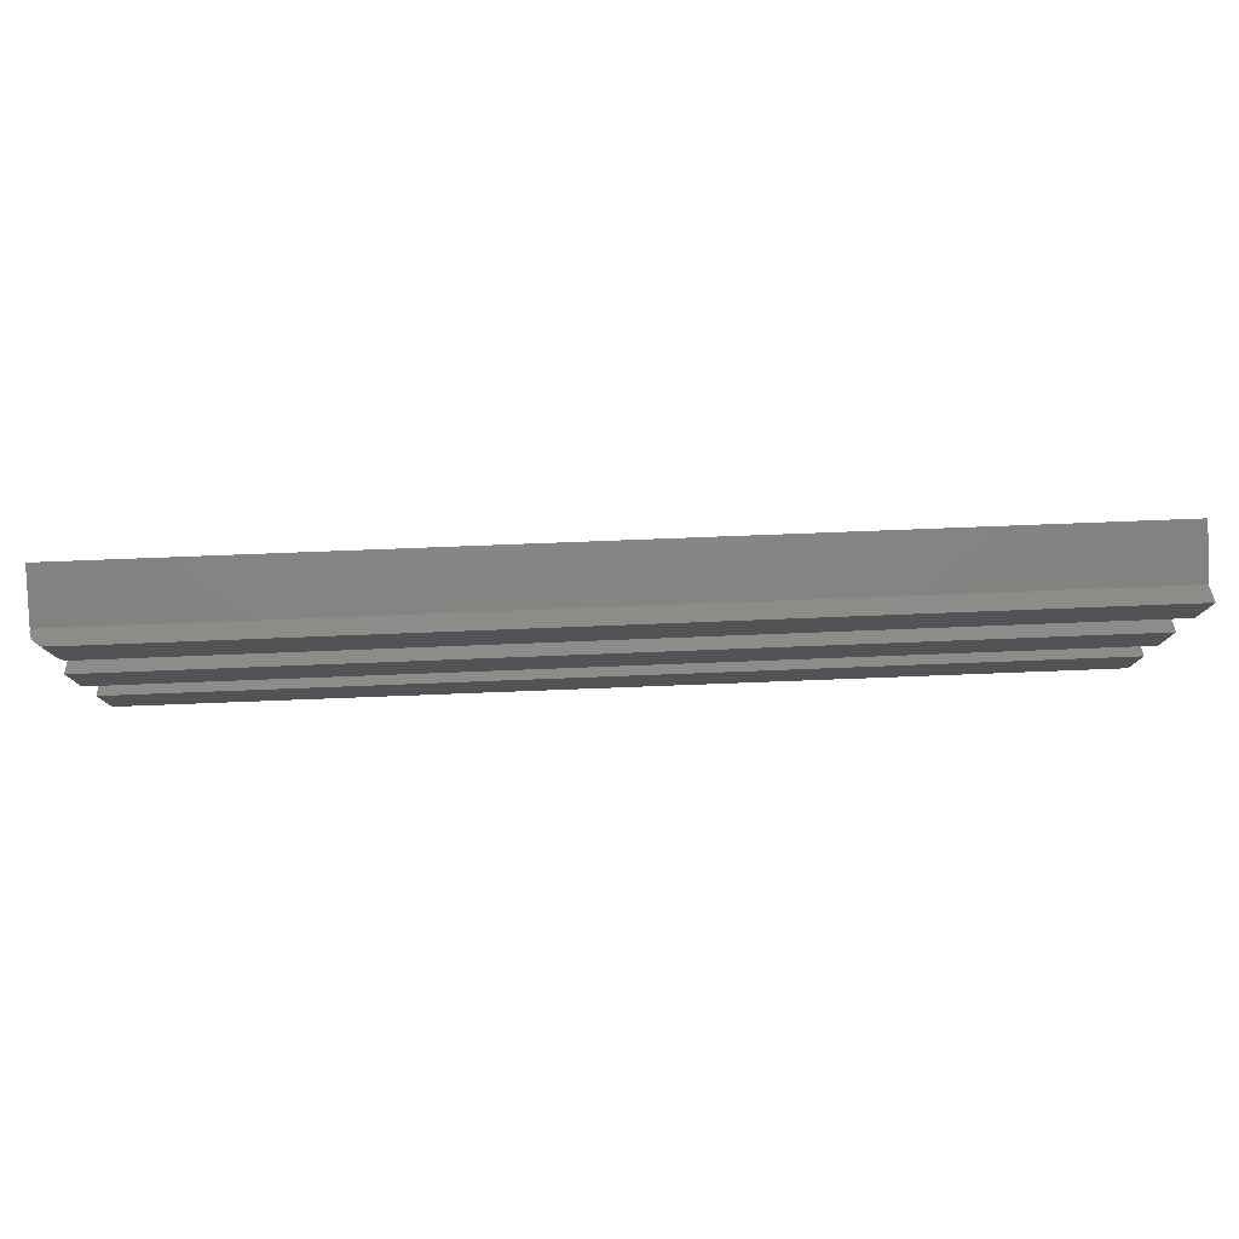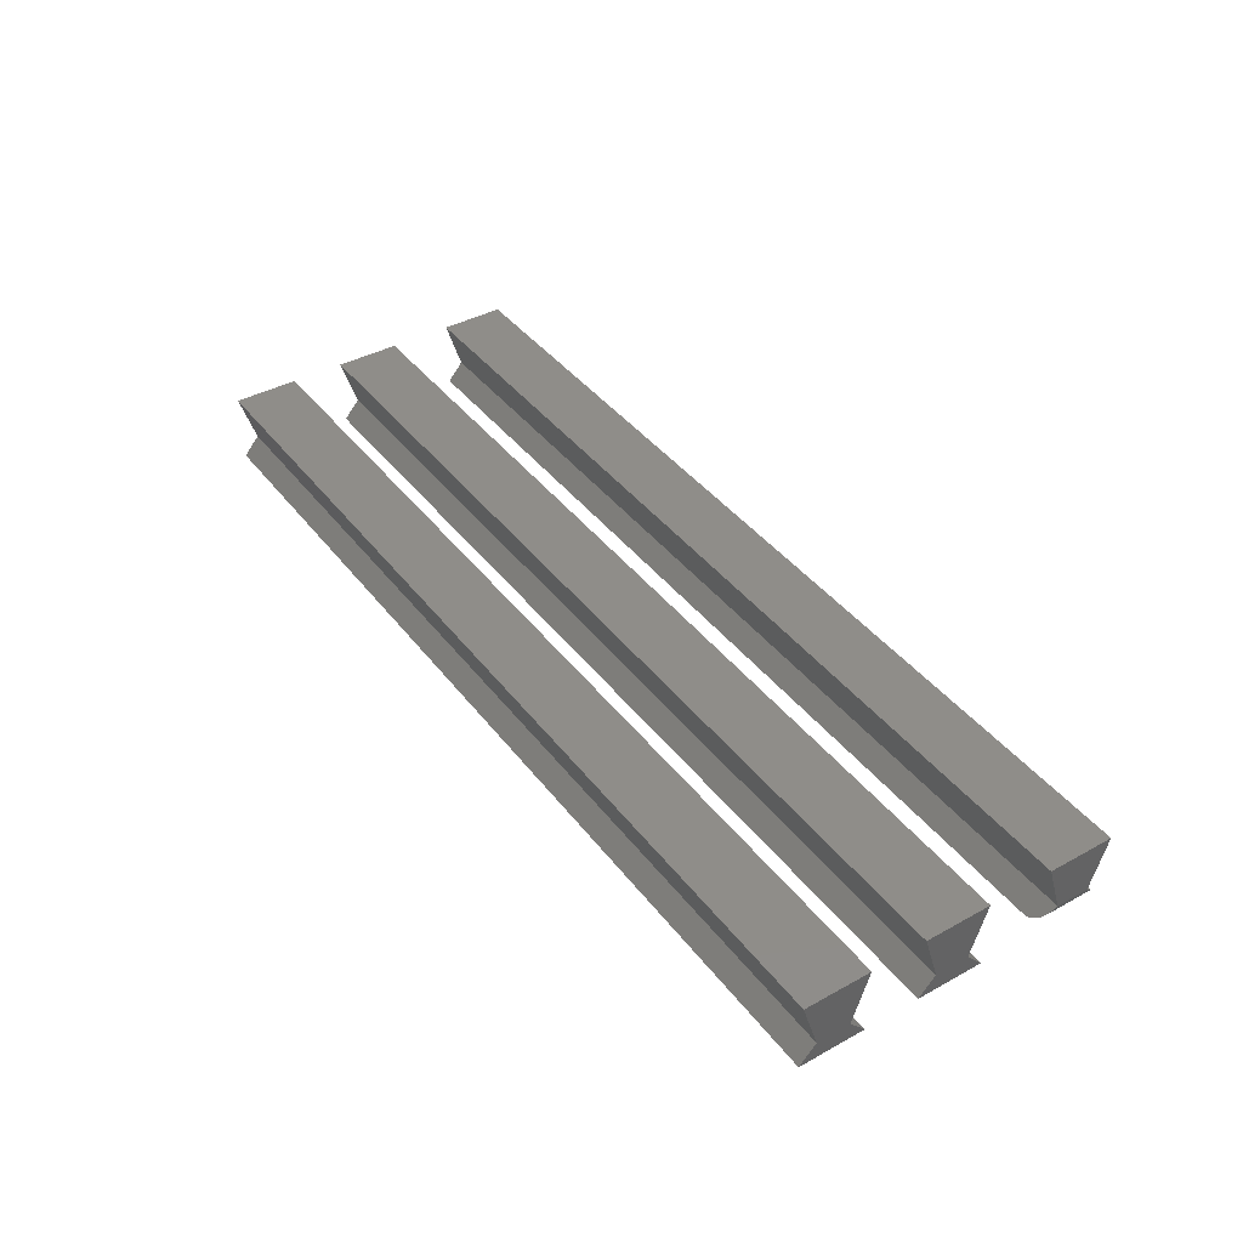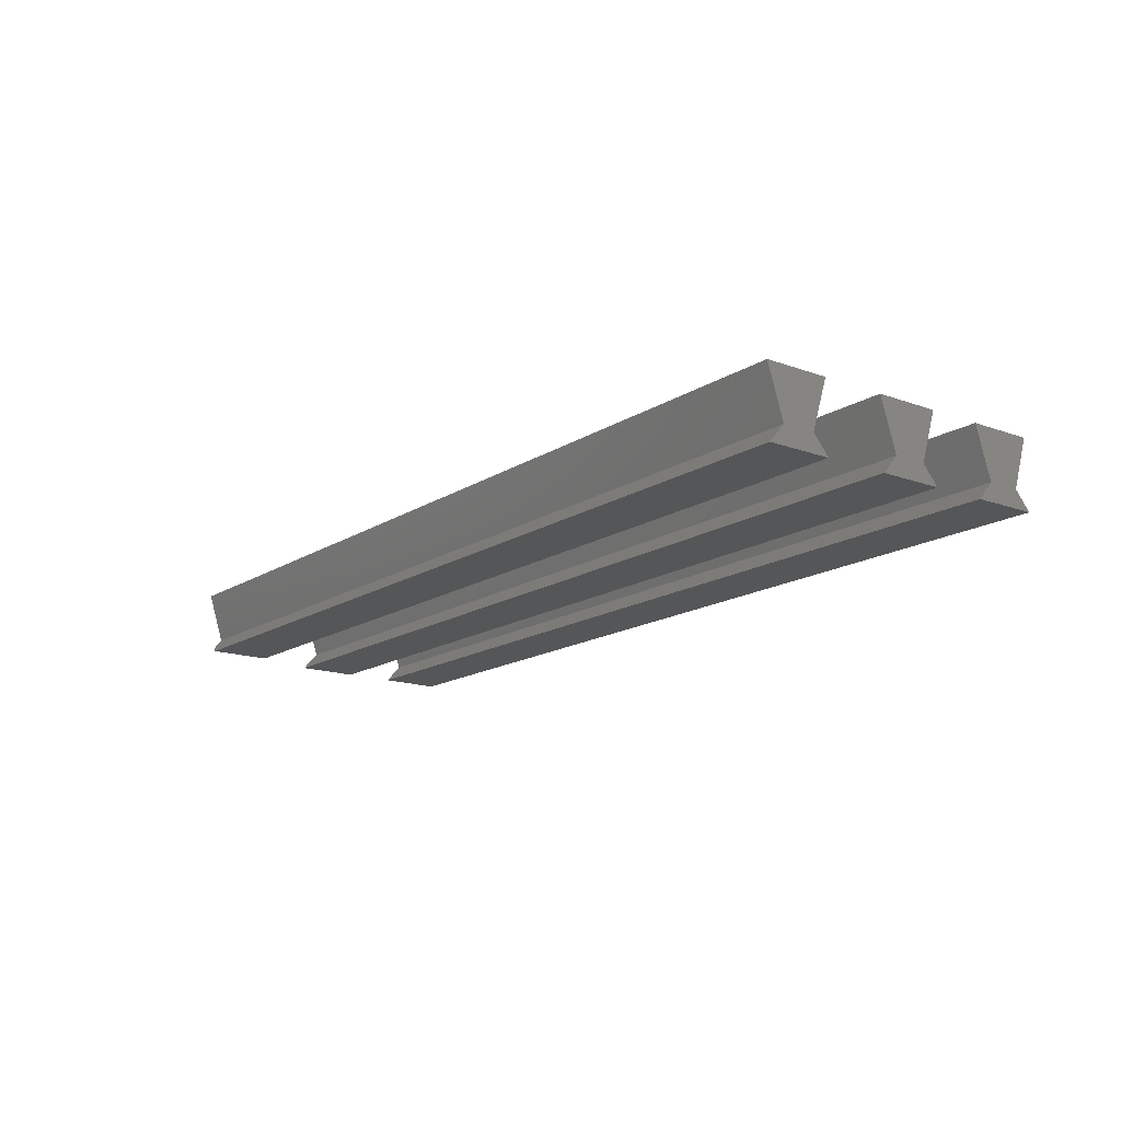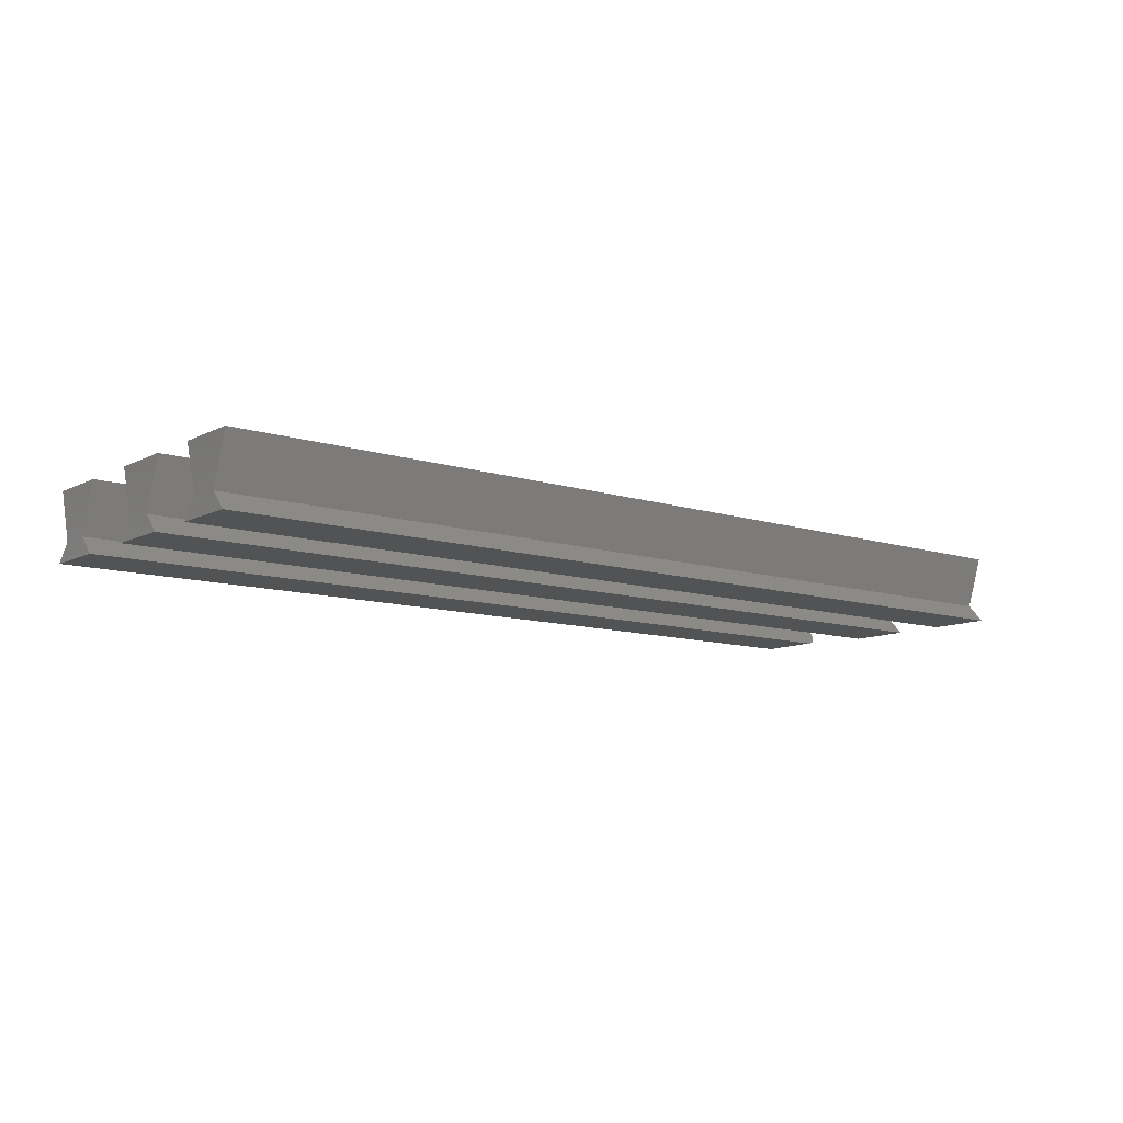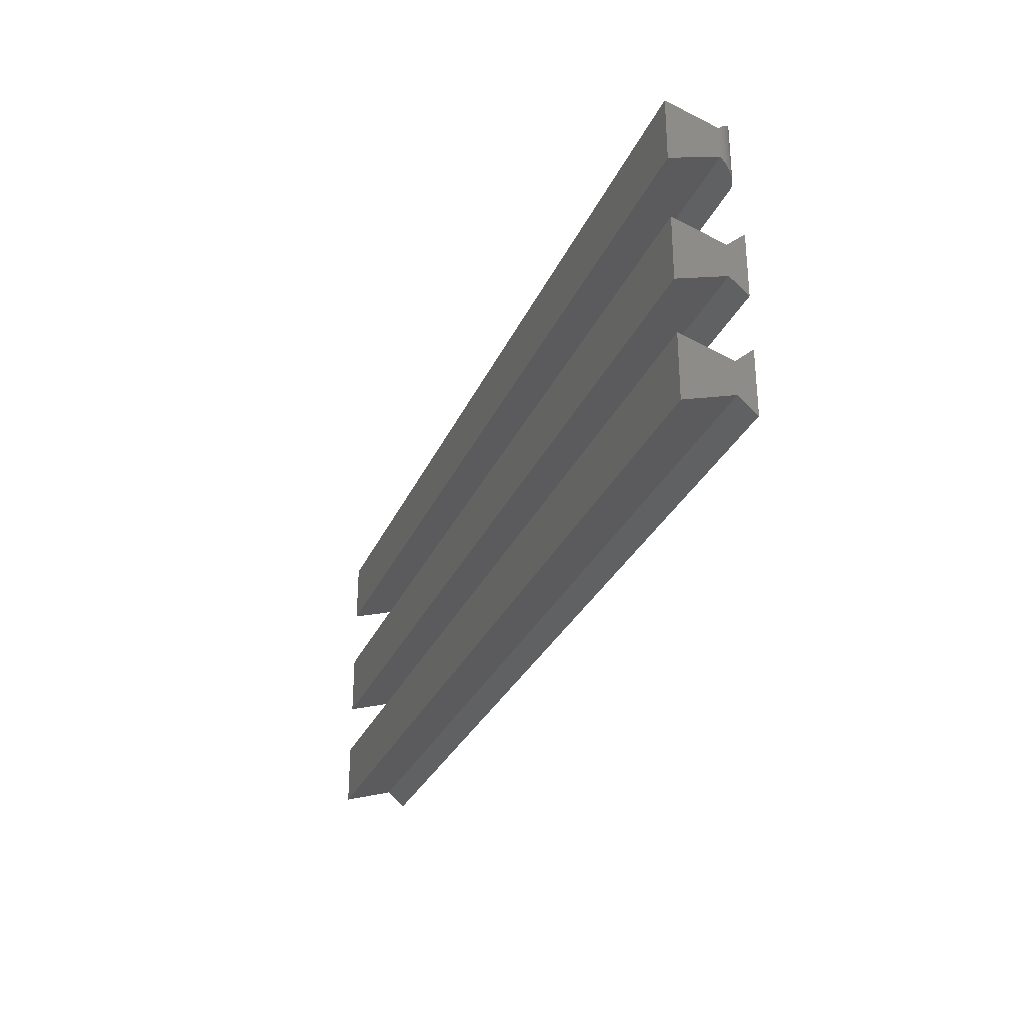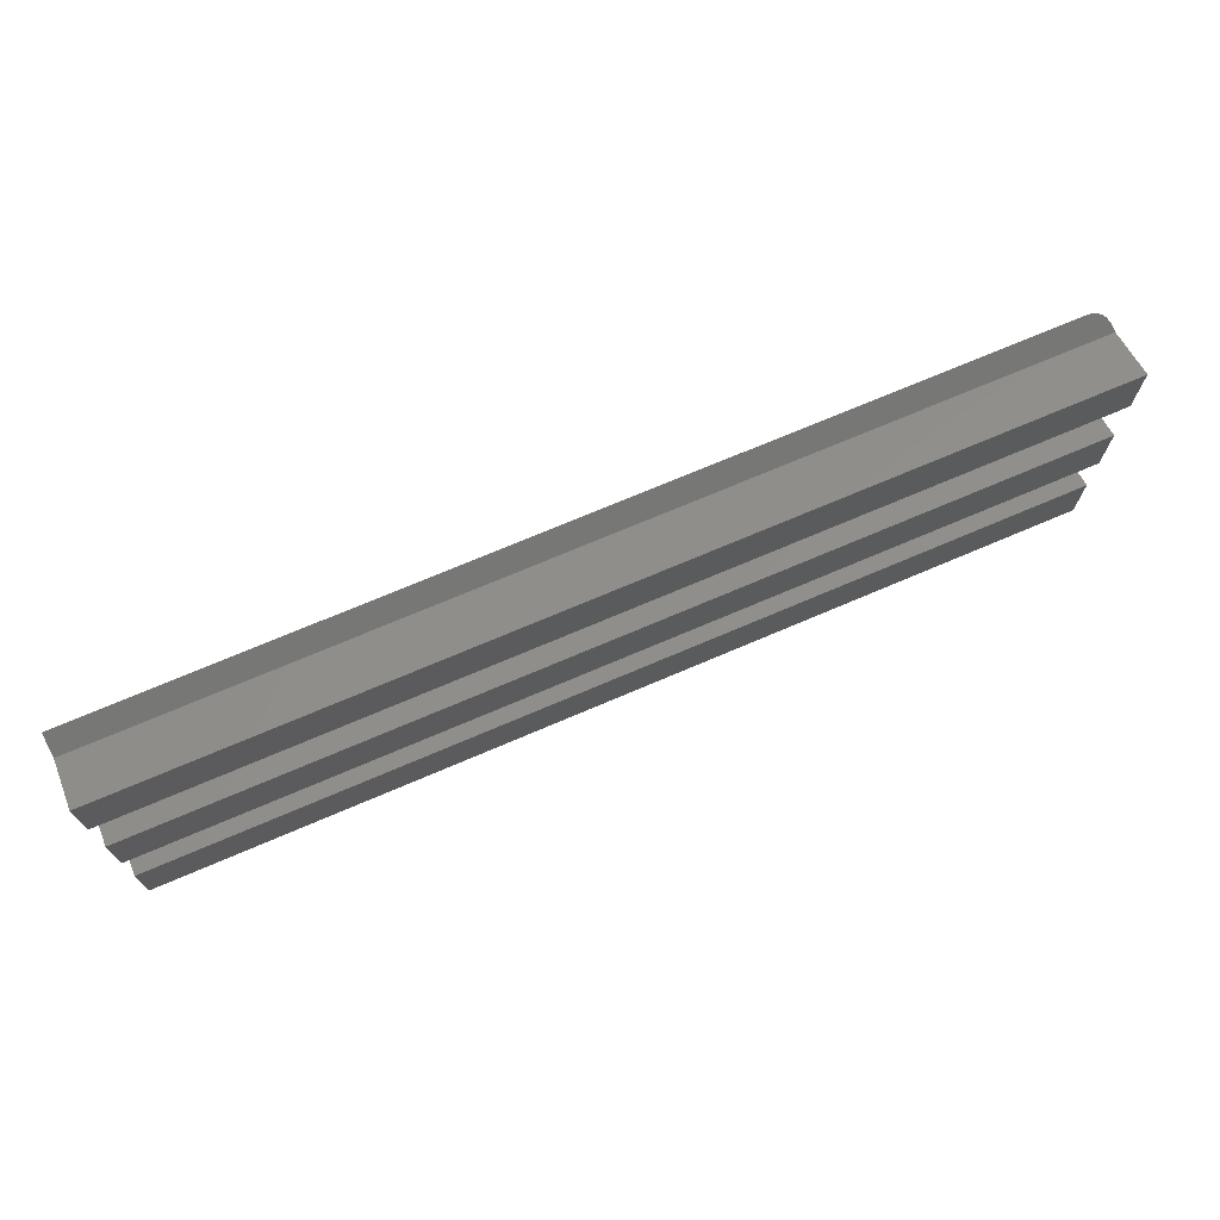
<metadata>
{"format":"stl","ext":"stl","renderer":"f3d","projection":"perspective","resolution":1024,"background":"white","views":[{"elev":79.1,"azim":177.8,"up":"+Y"},{"elev":40.8,"azim":56.1,"up":"+Z"},{"elev":-15.5,"azim":-127.3,"up":"+Z"},{"elev":-10.5,"azim":-38.7,"up":"+Z"},{"elev":-29.5,"azim":69.5,"up":"+Y"},{"elev":71.3,"azim":-23.2,"up":"+Y"}]}
</metadata>
<code>
# stl→obj: 60 verts, 108 faces
v 0.7344 0.1719 0
v 0.7368 0.2229 0.0001947
v 0.7368 0.172 0.0001947
v 0.7344 0.1972 -1.551e-18
v 0.7344 0.2231 -3.137e-18
v 0.7416 0.1734 0.001774
v 0.7437 0.2204 0.003091
v 0.7437 0.1746 0.003091
v 0.7453 0.2192 0.004458
v 0.7453 0.1758 0.004458
v 0.7466 0.218 0.00585
v 0.7466 0.177 0.00585
v 0.7484 0.2155 0.008673
v 0.7484 0.1795 0.008673
v 0.7495 0.213 0.01152
v 0.7495 0.182 0.01152
v 0.75 0.2104 0.01439
v 0.75 0.2108 0.01562
v 0.75 0.1842 0.01562
v 0.75 0.1845 0.01439
v 0.7393 0.1726 0.0007897
v 0.7393 0.2224 0.0007897
v 0.7416 0.2215 0.001774
v 0.75 0.1719 0.05469
v 0.75 0.2231 0.05469
v 0 0.1845 0.01439
v 0 0.1719 0
v 0 0.2231 -3.137e-18
v 0 0.2104 0.01439
v 0 0.1972 -1.551e-18
v 0 0.1719 0.05469
v 0 0.2231 0.05469
v 0.75 0.09564 -1.551e-18
v 0.75 0.1089 0.01439
v 0.75 0.07031 0
v 0.75 0.1215 -3.137e-18
v 0.75 0.1215 0.05469
v 0.75 0.07031 0.05469
v 0.75 0.08298 0.01439
v 0 0.07031 0
v 0 0.1089 0.01439
v 0 0.09564 -1.551e-18
v 0 0.1215 -3.137e-18
v 0 0.08298 0.01439
v 0 0.07031 0.05469
v 0 0.1215 0.05469
v 0.75 0.001891 -1.551e-18
v 0.75 0.01513 0.01439
v 0.75 -0.02344 0
v 0.75 0.0278 -3.137e-18
v 0.75 0.0278 0.05469
v 0.75 -0.02344 0.05469
v 0.75 -0.01077 0.01439
v 0 -0.02344 0
v 0 0.01513 0.01439
v 0 0.001891 -1.551e-18
v 0 0.0278 -3.137e-18
v 0 -0.01077 0.01439
v 0 -0.02344 0.05469
v 0 0.0278 0.05469
f 1 2 3
f 1 4 2
f 5 2 4
f 6 7 8
f 8 7 9
f 8 9 10
f 10 9 11
f 10 11 12
f 12 11 13
f 12 13 14
f 14 13 15
f 14 15 16
f 17 18 19
f 17 19 20
f 17 20 16
f 17 16 15
f 3 2 21
f 21 2 22
f 21 22 6
f 6 22 23
f 6 23 7
f 19 18 24
f 24 18 25
f 1 3 21
f 1 26 27
f 21 6 8
f 21 8 10
f 21 10 12
f 21 12 14
f 21 14 16
f 20 26 1
f 20 1 21
f 20 21 16
f 5 28 29
f 2 13 11
f 2 11 9
f 2 9 7
f 2 7 23
f 2 23 22
f 17 15 13
f 17 13 2
f 17 2 5
f 17 5 29
f 30 28 4
f 4 28 5
f 27 30 1
f 1 30 4
f 31 26 20
f 31 20 19
f 31 19 24
f 32 25 29
f 29 25 18
f 29 18 17
f 27 29 30
f 29 28 30
f 27 26 29
f 29 26 31
f 29 31 32
f 32 31 25
f 25 31 24
f 33 34 35
f 33 36 34
f 37 38 34
f 34 38 39
f 34 39 35
f 40 41 42
f 41 43 42
f 40 44 41
f 41 44 45
f 41 45 46
f 44 40 39
f 39 40 35
f 45 44 38
f 38 44 39
f 46 45 37
f 37 45 38
f 41 46 34
f 34 46 37
f 43 41 36
f 36 41 34
f 42 43 33
f 33 43 36
f 40 42 35
f 35 42 33
f 47 48 49
f 47 50 48
f 51 52 48
f 48 52 53
f 48 53 49
f 54 55 56
f 55 57 56
f 54 58 55
f 55 58 59
f 55 59 60
f 58 54 53
f 53 54 49
f 59 58 52
f 52 58 53
f 60 59 51
f 51 59 52
f 55 60 48
f 48 60 51
f 57 55 50
f 50 55 48
f 56 57 47
f 47 57 50
f 54 56 49
f 49 56 47

</code>
